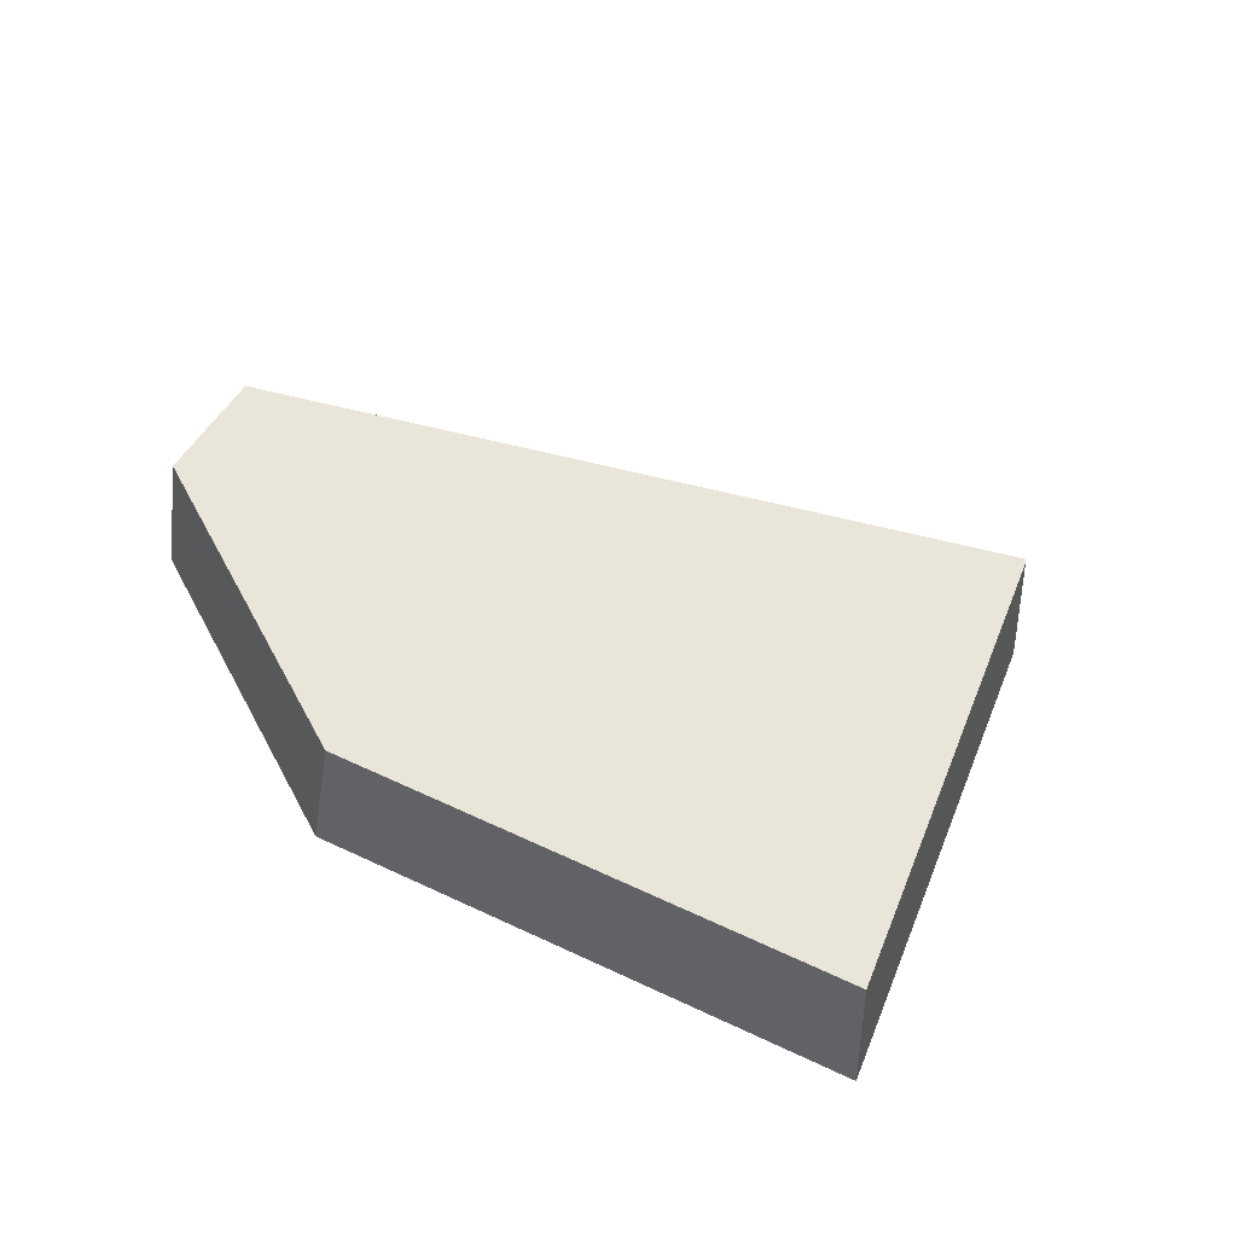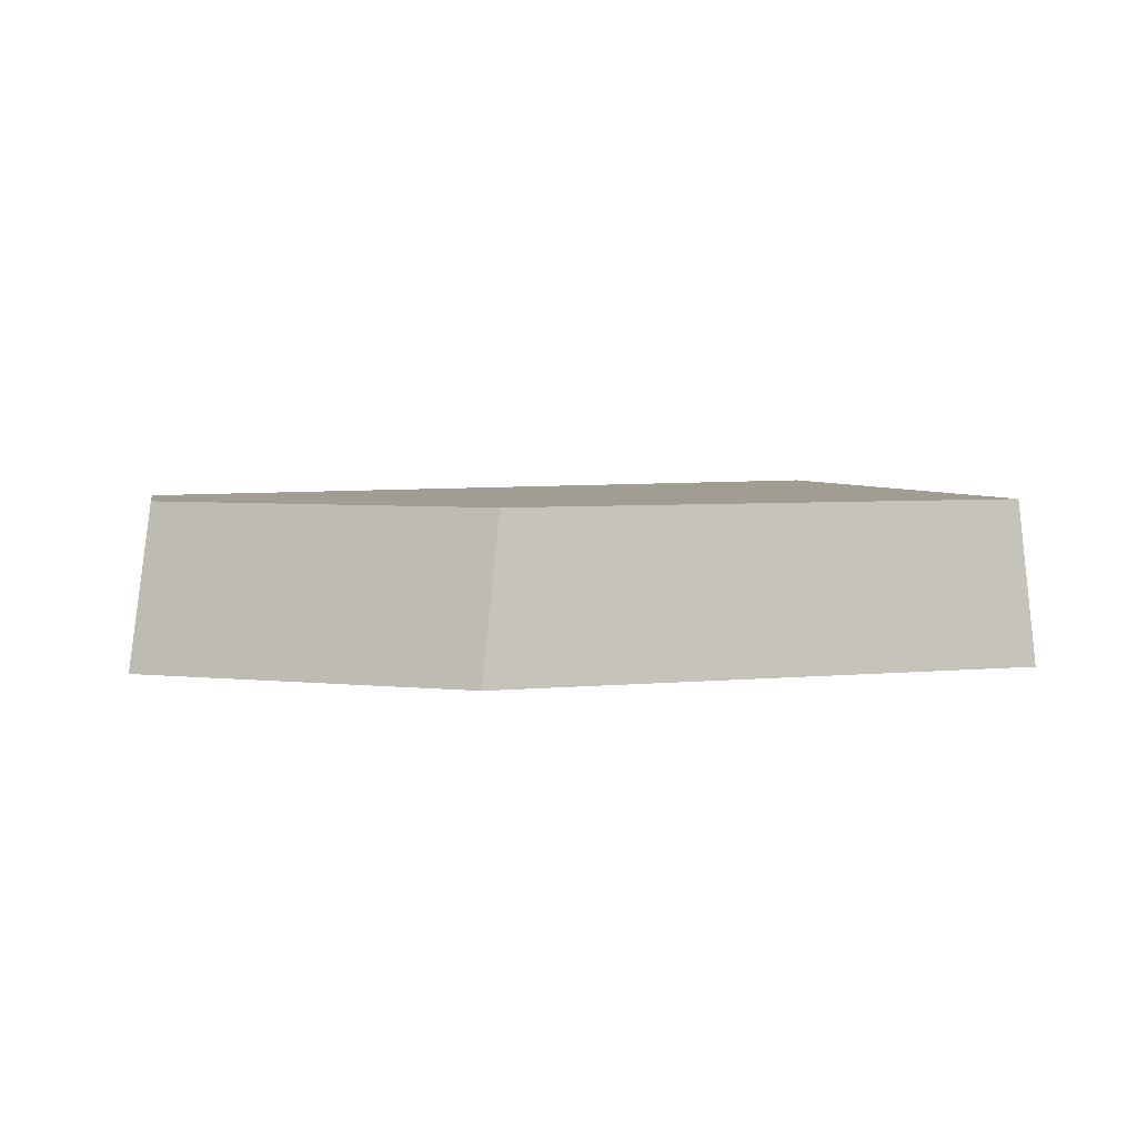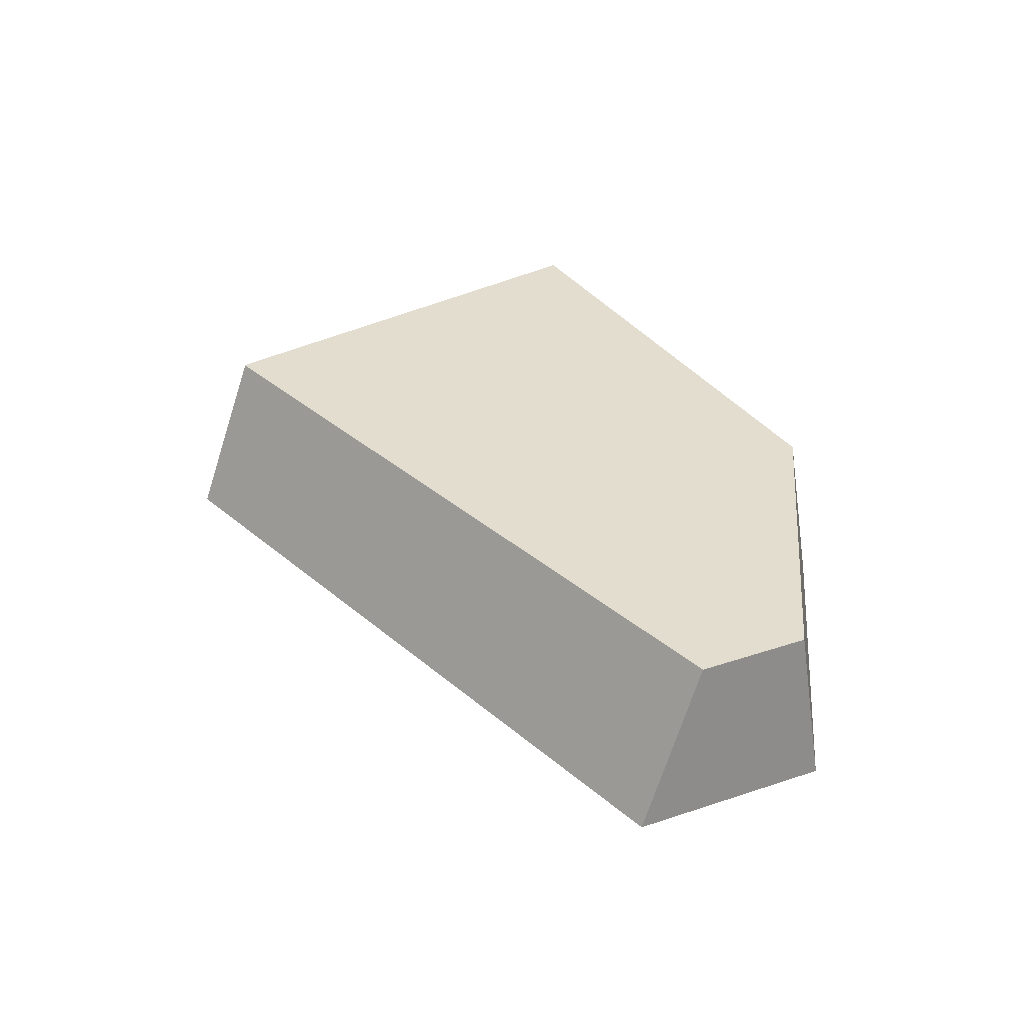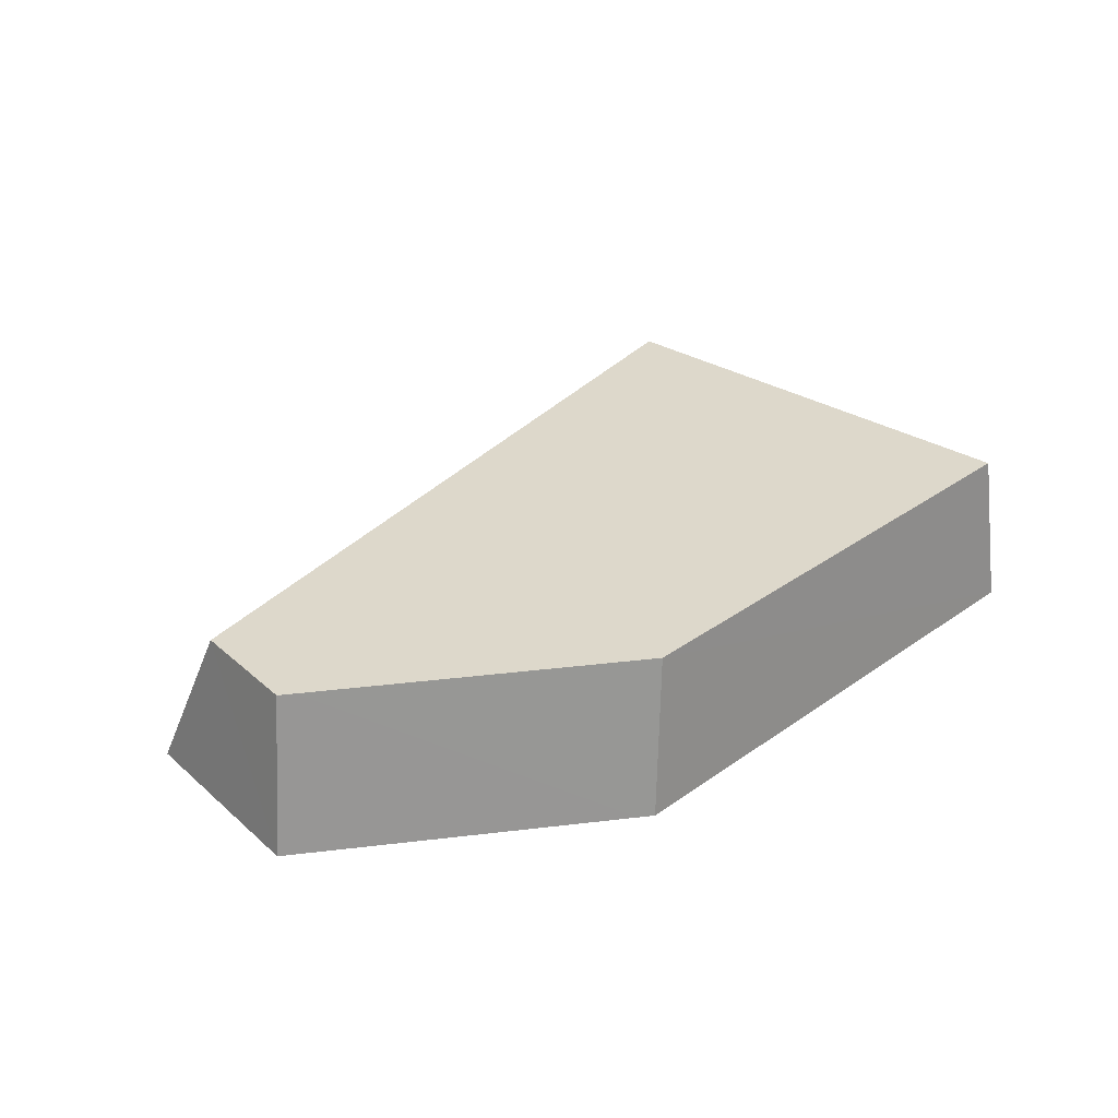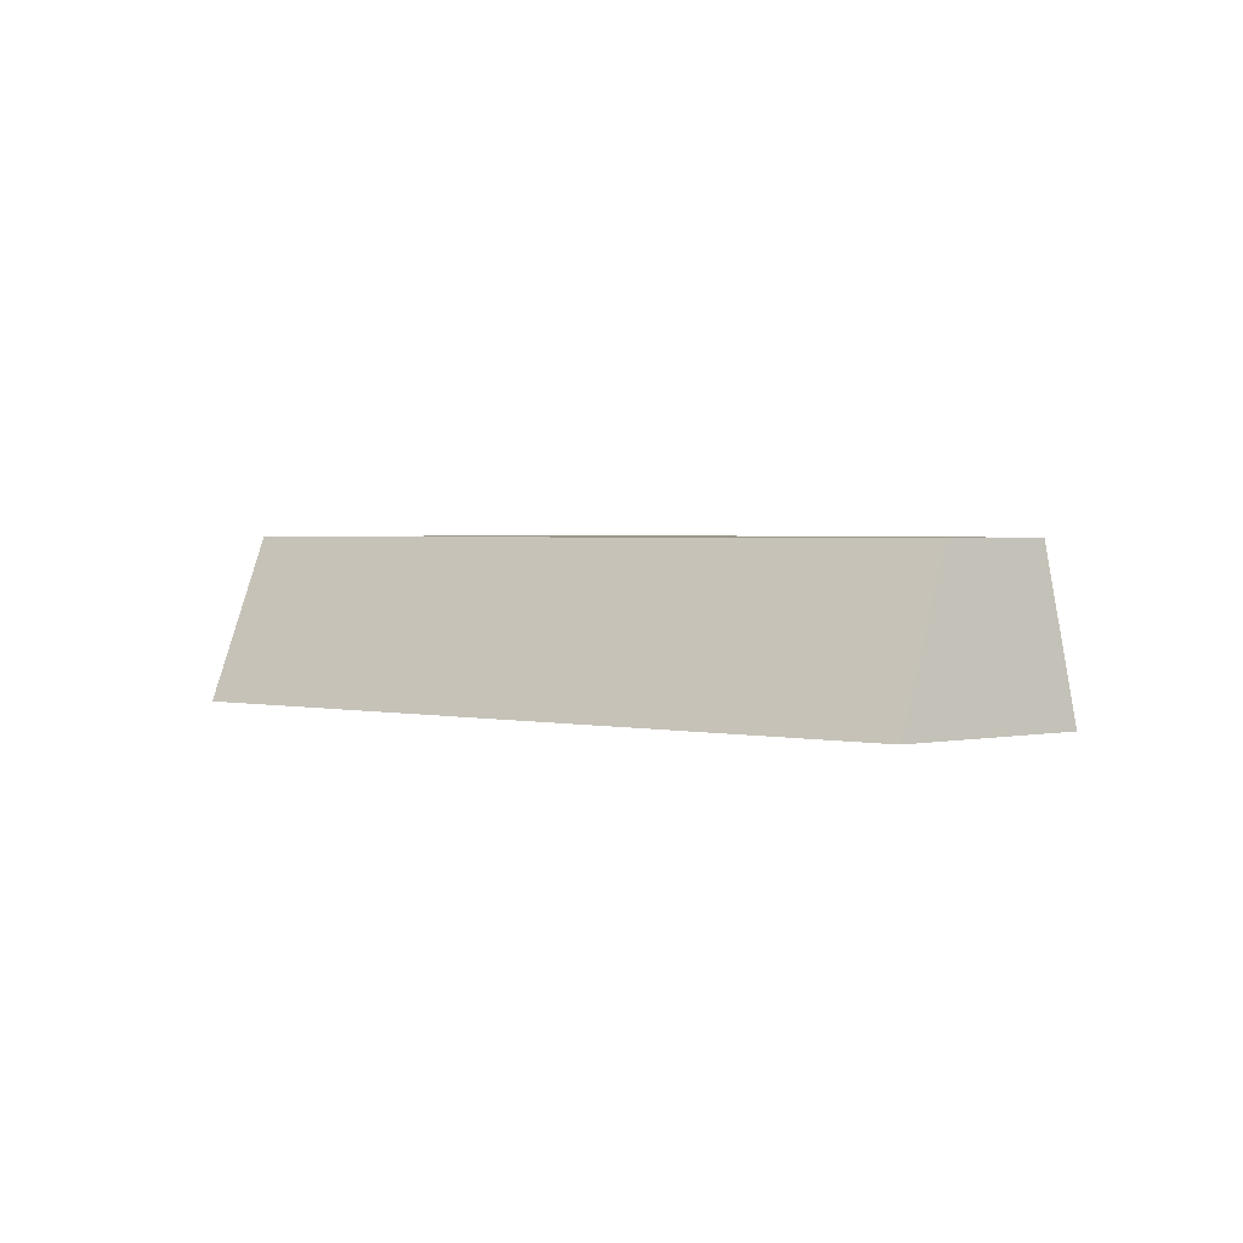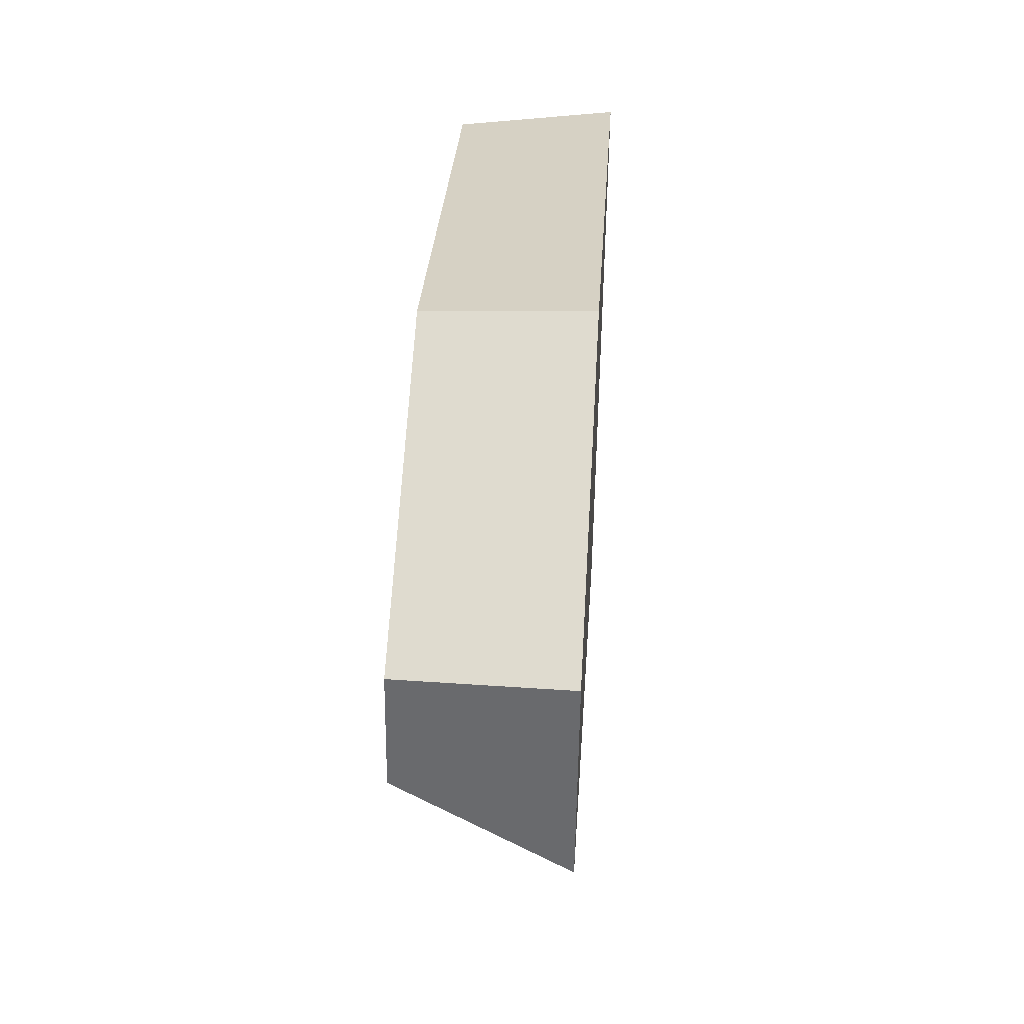
<metadata>
{"format":"obj","ext":"obj","renderer":"f3d","projection":"perspective","resolution":1024,"background":"white","views":[{"elev":58.3,"azim":-136.8,"up":"+Z"},{"elev":4.8,"azim":-180.0,"up":"+Z"},{"elev":34.9,"azim":76.6,"up":"+Z"},{"elev":31.4,"azim":151.8,"up":"+Z"},{"elev":2.3,"azim":64.3,"up":"+Z"},{"elev":45.8,"azim":93.5,"up":"+Y"}]}
</metadata>
<code>
o Cube.004_Cube.005_Material.004_Cube.004_Cube.005_Material.0.752_Cube.004_Cube.005_Material.004_Cube.004_Cube.005_Material.0.899
v 11.67 12.74 0.2294
v 11.44 13.91 0.2294
v 6.423 13.54 1.187
v 7.416 10.98 1.187
v 9.356 14.45 1.187
v 11.45 13.13 1.187
v 11.23 13.82 1.187
v 11.33 13.79 1.187
v 9.451 14.58 0.2294
v 9.545 14.55 0.2294
v 6.471 13.41 1.187
v 7.402 11 1.187
v 7.295 11.08 0.2294
v 6.322 13.6 0.2294
v 7.341 10.96 0.2294
v 7.642 10.6 0.2294
f 5 14 3
f 7 2 10
f 13 14 9
f 16 6 4
f 4 15 16
f 14 11 3
f 12 13 15
f 12 5 11
f 5 10 9
f 6 2 8
f 5 9 14
f 7 8 2
f 9 10 13
f 10 2 1
f 1 16 10
f 10 16 13
f 16 15 13
f 16 1 6
f 4 12 15
f 14 13 11
f 12 11 13
f 12 4 5
f 4 6 5
f 6 8 7
f 7 5 6
f 5 3 11
f 5 7 10
f 6 1 2

</code>
